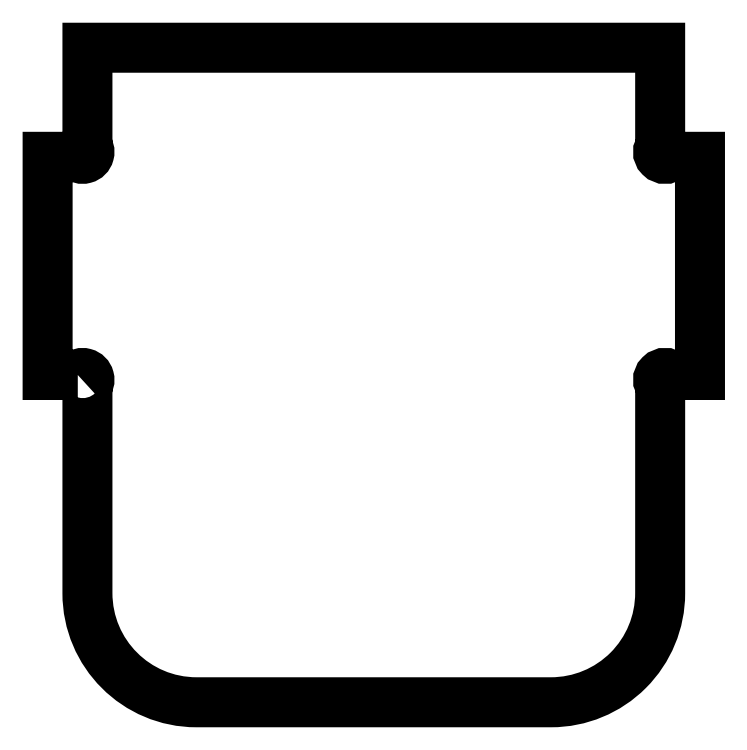
<metadata>
{"format":"dxf","ext":"dxf","renderer":"ezdxf+matplotlib","layout":"modelspace","background":"white","min_lineweight":24,"dpi":150}
</metadata>
<code>
0
SECTION
2
ENTITIES
0
LWPOLYLINE
8
0
90
18
70
1
43
0
10
-10.68
20
2
42
-1
10
-10.5
20
1.823
10
-10.5
20
-2
42
0.4142
10
-8.5
20
-4
10
-2
20
-4
42
0.4142
10
-3.497e-16
20
-2
10
-2.841e-16
20
1.823
42
-1
10
0.1768
20
2
10
0.73
20
2
10
0.73
20
6
10
0.1768
20
6
42
-1
10
-4.371e-17
20
6.177
10
0
20
8
10
-10.5
20
8
10
-10.5
20
6.177
42
-1
10
-10.68
20
6
10
-11.23
20
6
10
-11.23
20
2
0
ENDSEC
0
EOF

</code>
